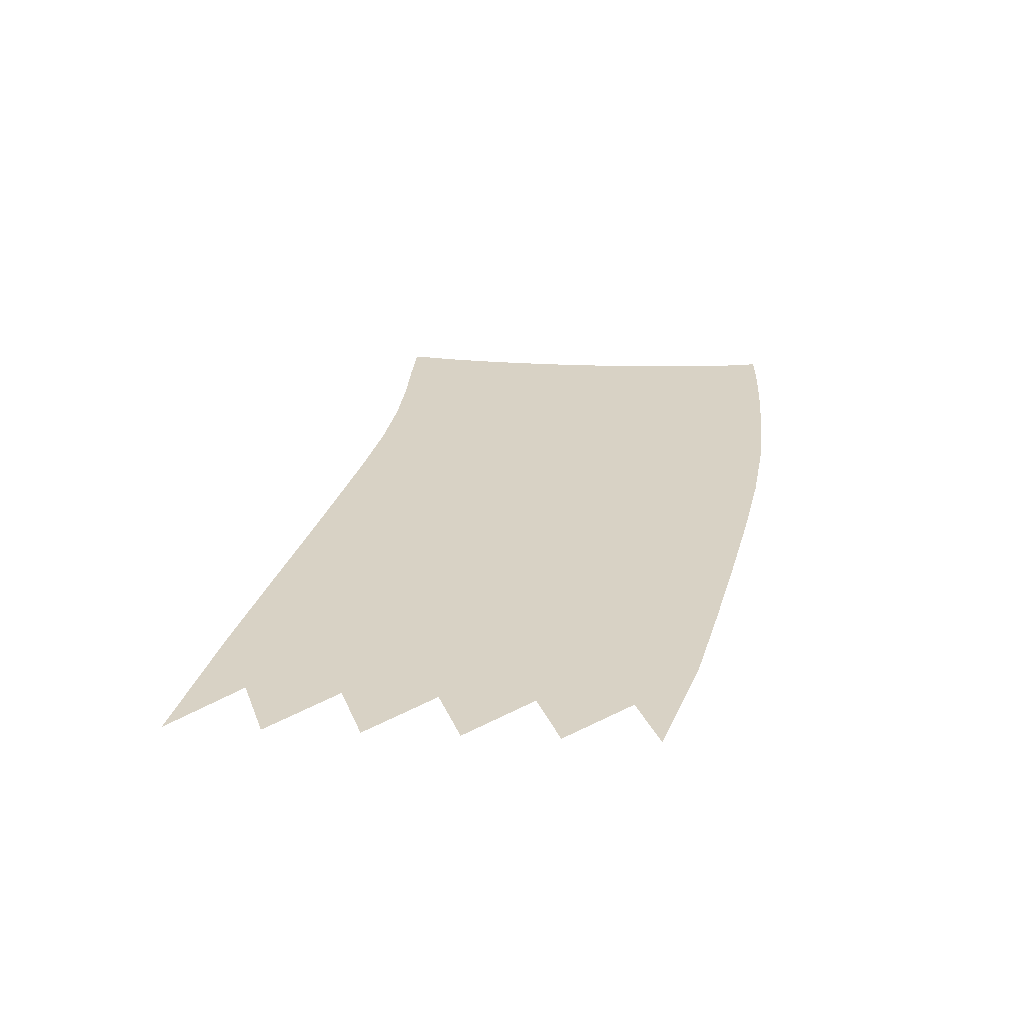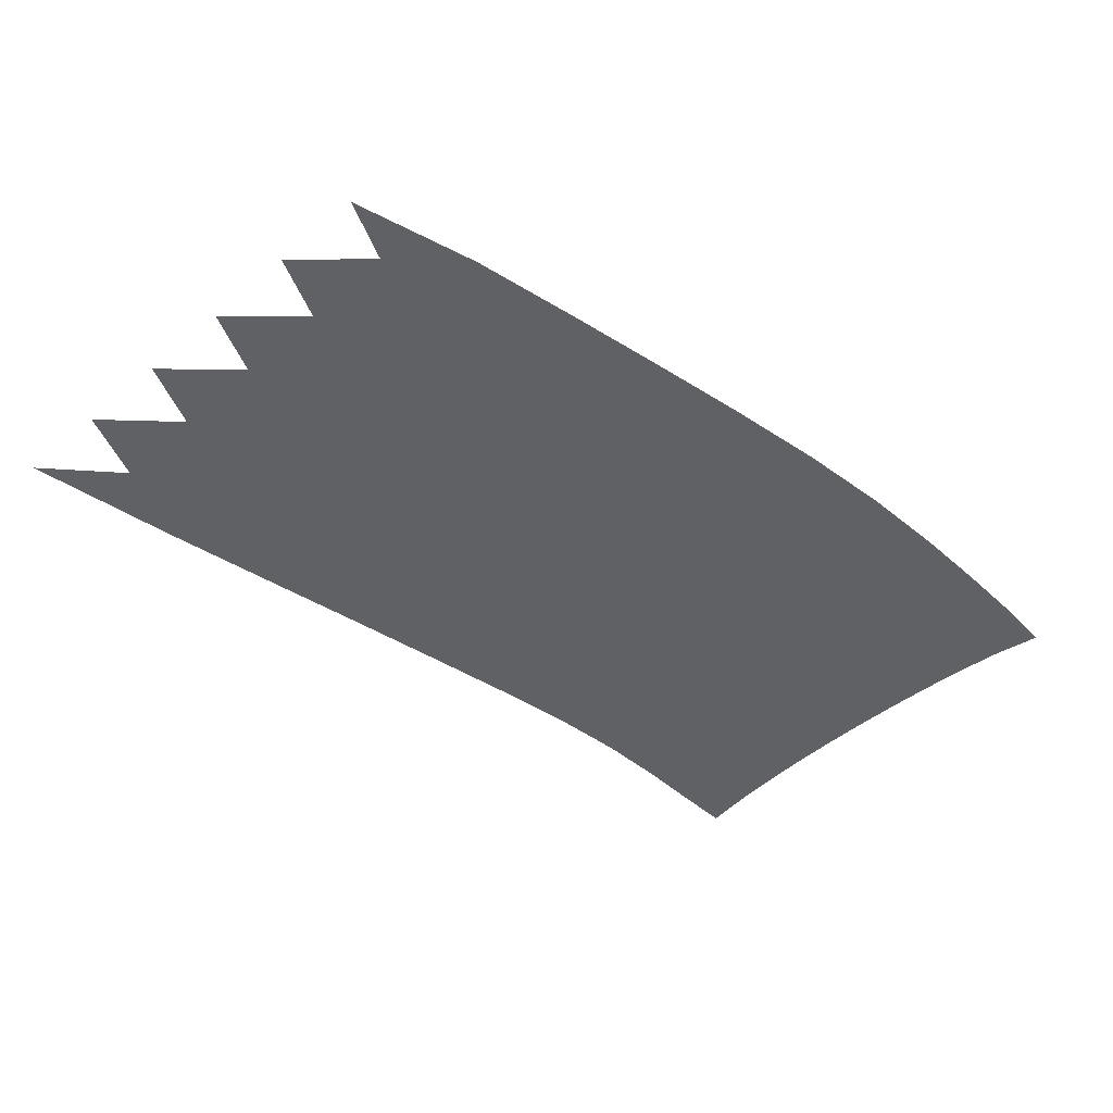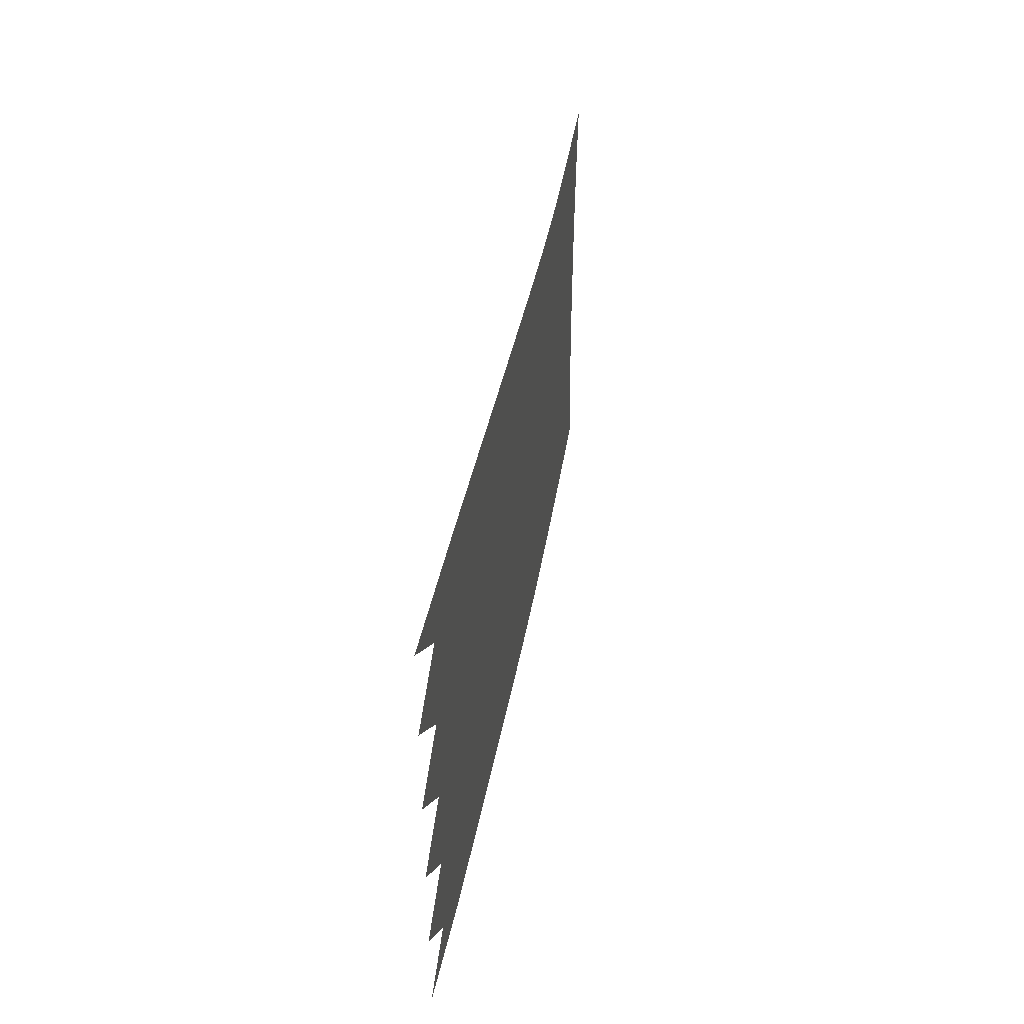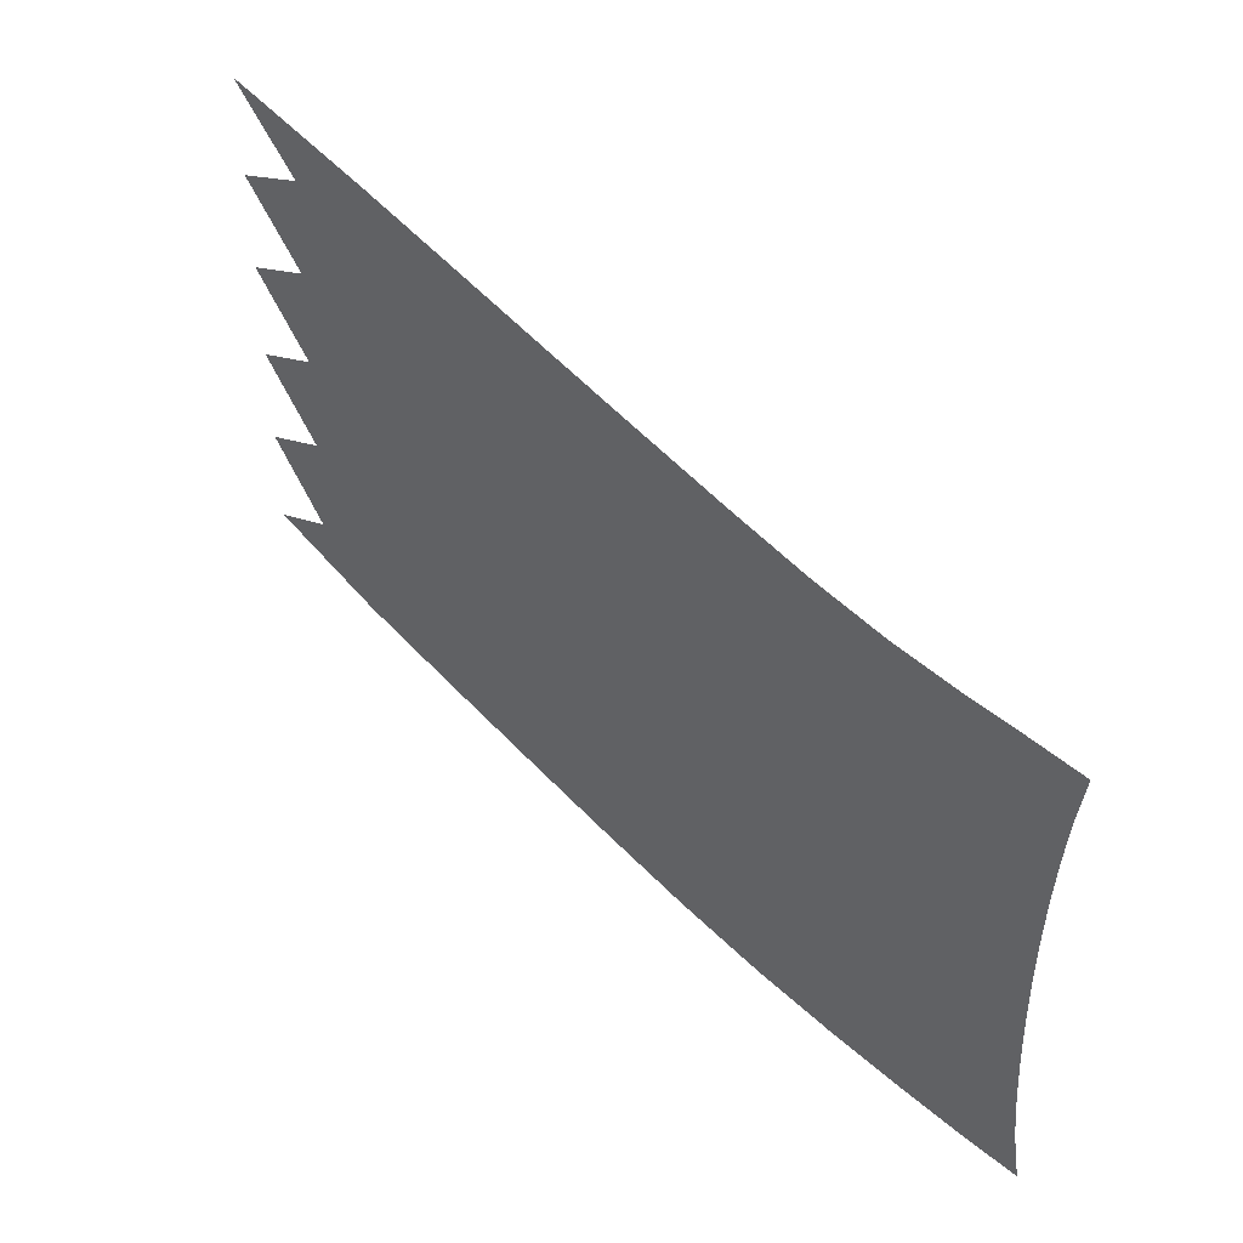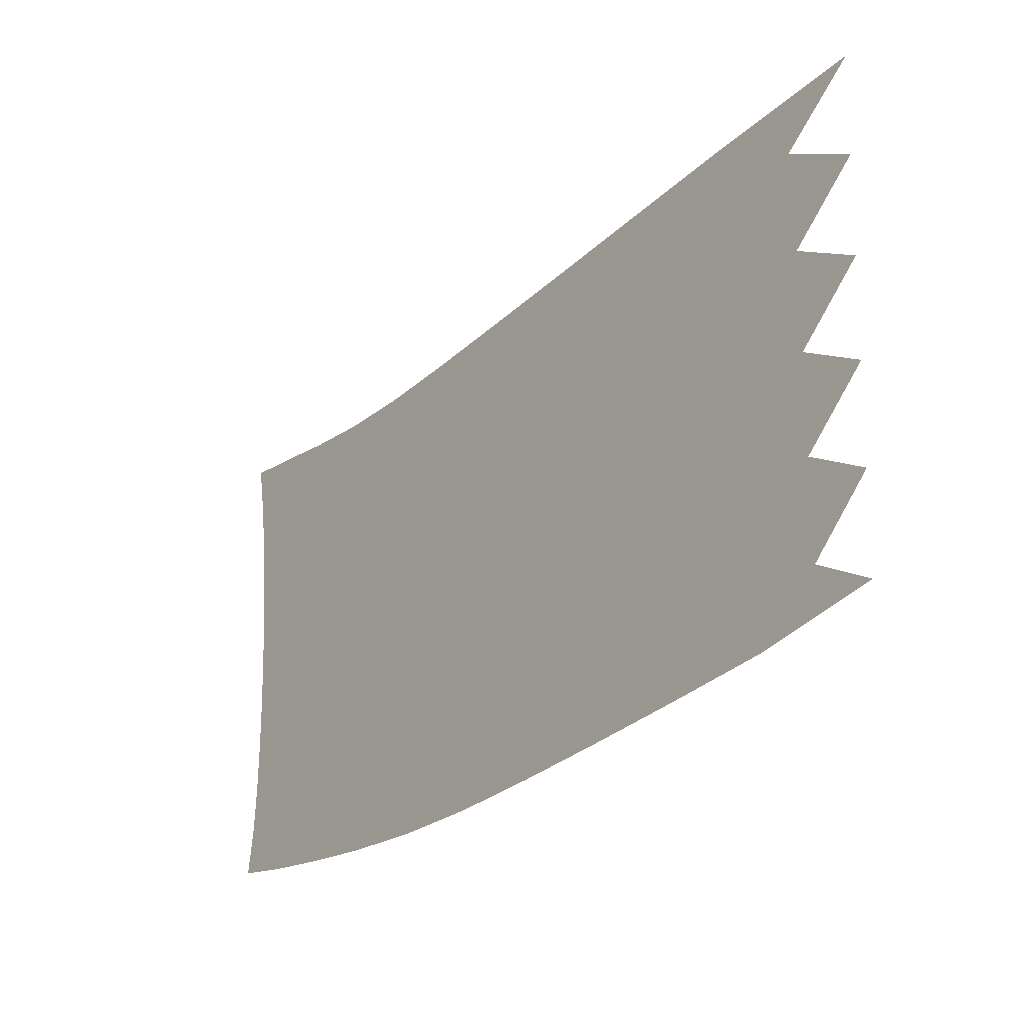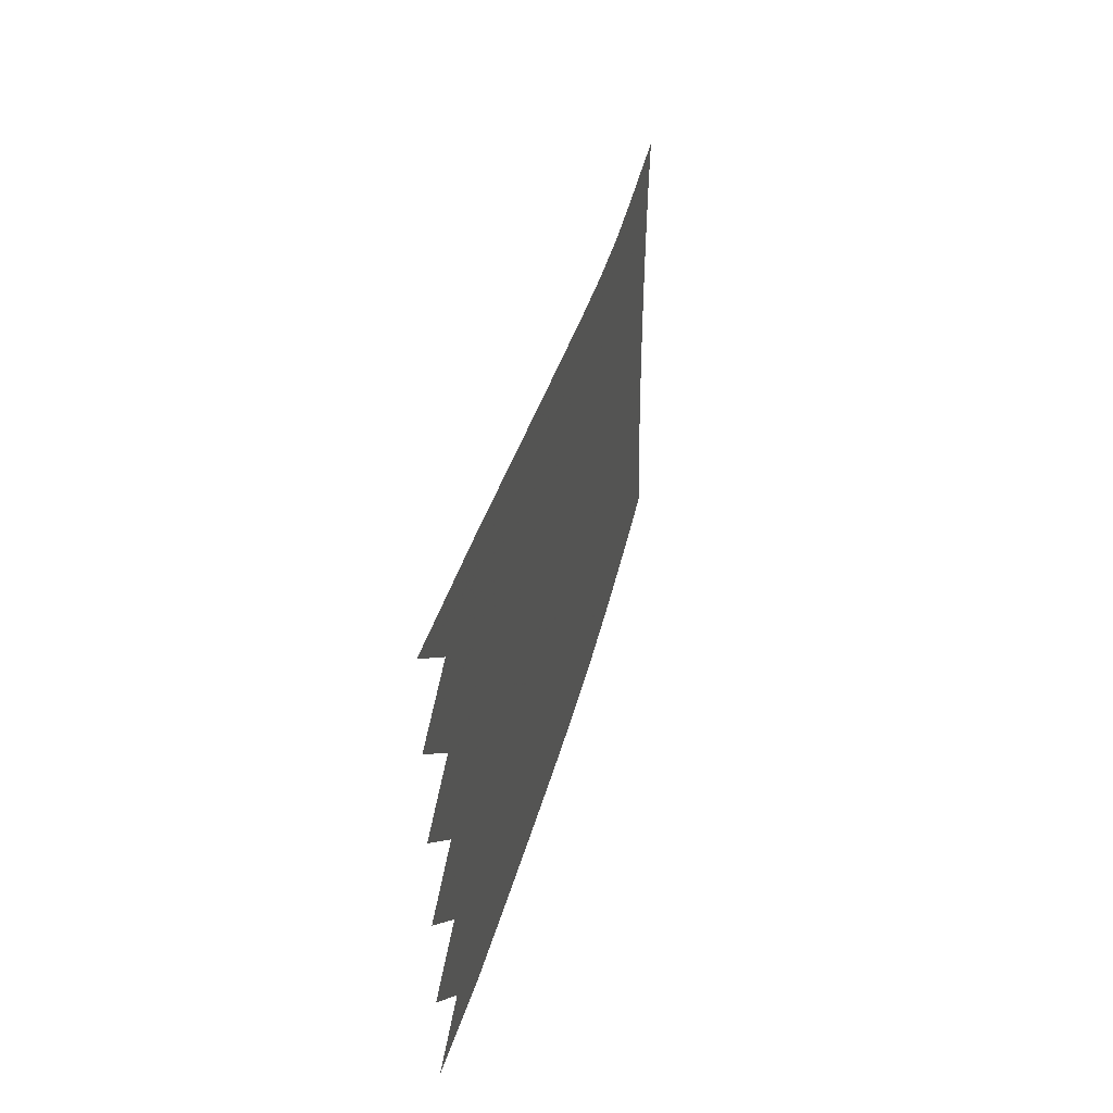
<metadata>
{"format":"obj","ext":"obj","renderer":"f3d","projection":"perspective","resolution":1024,"background":"white","views":[{"elev":27.7,"azim":-87.0,"up":"+Z"},{"elev":-46.5,"azim":-47.3,"up":"+Z"},{"elev":45.7,"azim":-80.9,"up":"+Y"},{"elev":43.0,"azim":45.5,"up":"+Y"},{"elev":-17.2,"azim":-129.8,"up":"+Y"},{"elev":42.1,"azim":-78.0,"up":"+Y"}]}
</metadata>
<code>
v  0.004983  9.999  0
v  1.657  9.672  0
v  2.938  9.393  0
v  4.065  9.145  0
v  5.095  8.924  0
v  6.04  8.726  0
v  6.901  8.563  0
v  7.681  8.459  0
v  8.39  8.414  0
v  9.036  8.401  0
v  9.62  8.38  0
v  0.7622  9.29  0
v  1.724  9.149  0
v  2.855  8.901  0
v  3.948  8.66  0
v  4.969  8.442  0
v  5.915  8.248  0
v  6.787  8.088  0
v  7.587  7.98  0
v  8.314  7.925  0
v  8.967  7.903  0
v  9.543  7.879  0
v  0.008719  8.998  0
v  1.516  8.655  0
v  2.744  8.399  0
v  3.851  8.164  0
v  4.873  7.951  0
v  5.822  7.763  0
v  6.701  7.608  0
v  7.512  7.499  0
v  8.251  7.439  0
v  8.912  7.411  0
v  9.491  7.388  0
v  0.7135  8.283  0
v  1.633  8.134  0
v  2.727  7.895  0
v  3.797  7.664  0
v  4.808  7.455  0
v  5.754  7.273  0
v  6.637  7.123  0
v  7.456  7.016  0
v  8.203  6.953  0
v  8.871  6.922  0
v  9.455  6.902  0
v  0.008263  7.998  0
v  1.463  7.644  0
v  2.659  7.388  0
v  3.746  7.159  0
v  4.759  6.954  0
v  5.706  6.777  0
v  6.593  6.633  0
v  7.417  6.529  0
v  8.17  6.467  0
v  8.845  6.435  0
v  9.432  6.419  0
v  0.691  7.278  0
v  1.592  7.123  0
v  2.667  6.882  0
v  3.724  6.652  0
v  4.729  6.449  0
v  5.677  6.275  0
v  6.566  6.137  0
v  7.394  6.039  0
v  8.152  5.979  0
v  8.831  5.949  0
v  9.421  5.936  0
v  0.008035  6.998  0
v  1.436  6.634  0
v  2.616  6.373  0
v  3.695  6.143  0
v  4.707  5.94  0
v  5.66  5.769  0
v  6.554  5.636  0
v  7.386  5.544  0
v  8.148  5.488  0
v  8.829  5.461  0
v  9.42  5.452  0
v  0.677  6.274  0
v  1.566  6.113  0
v  2.63  5.866  0
v  3.684  5.634  0
v  4.694  5.429  0
v  5.651  5.258  0
v  6.553  5.129  0
v  7.391  5.043  0
v  8.156  4.994  0
v  8.839  4.971  0
v  9.431  4.968  0
v  0.007808  5.998  0
v  1.408  5.623  0
v  2.575  5.357  0
v  3.653  5.123  0
v  4.674  4.917  0
v  5.643  4.745  0
v  6.558  4.618  0
v  7.406  4.538  0
v  8.178  4.495  0
v  8.863  4.477  0
v  9.454  4.484  0
v  0.6532  5.269  0
v  1.519  5.096  0
v  2.57  4.848  0
v  3.625  4.615  0
v  4.648  4.407  0
v  5.631  4.231  0
v  6.564  4.104  0
v  7.431  4.029  0
v  8.214  3.992  0
v  8.906  3.979  0
v  9.499  3.997  0
v  0.003749  4.999  0
v  1.328  4.595  0
v  2.483  4.337  0
v  3.564  4.109  0
v  4.602  3.9  0
v  5.607  3.719  0
v  6.57  3.59  0
v  7.464  3.519  0
v  8.267  3.489  0
v  8.973  3.479  0
v  9.586  3.494  0
f 1 2 13
f 1 13 12
f 2 3 14
f 2 14 13
f 3 4 15
f 3 15 14
f 4 5 16
f 4 16 15
f 5 6 17
f 5 17 16
f 6 7 18
f 6 18 17
f 7 8 19
f 7 19 18
f 8 9 20
f 8 20 19
f 9 10 21
f 9 21 20
f 10 11 22
f 10 22 21
f 12 13 24
f 12 24 23
f 13 14 25
f 13 25 24
f 14 15 26
f 14 26 25
f 15 16 27
f 15 27 26
f 16 17 28
f 16 28 27
f 17 18 29
f 17 29 28
f 18 19 30
f 18 30 29
f 19 20 31
f 19 31 30
f 20 21 32
f 20 32 31
f 21 22 33
f 21 33 32
f 23 24 35
f 23 35 34
f 24 25 36
f 24 36 35
f 25 26 37
f 25 37 36
f 26 27 38
f 26 38 37
f 27 28 39
f 27 39 38
f 28 29 40
f 28 40 39
f 29 30 41
f 29 41 40
f 30 31 42
f 30 42 41
f 31 32 43
f 31 43 42
f 32 33 44
f 32 44 43
f 34 35 46
f 34 46 45
f 35 36 47
f 35 47 46
f 36 37 48
f 36 48 47
f 37 38 49
f 37 49 48
f 38 39 50
f 38 50 49
f 39 40 51
f 39 51 50
f 40 41 52
f 40 52 51
f 41 42 53
f 41 53 52
f 42 43 54
f 42 54 53
f 43 44 55
f 43 55 54
f 45 46 57
f 45 57 56
f 46 47 58
f 46 58 57
f 47 48 59
f 47 59 58
f 48 49 60
f 48 60 59
f 49 50 61
f 49 61 60
f 50 51 62
f 50 62 61
f 51 52 63
f 51 63 62
f 52 53 64
f 52 64 63
f 53 54 65
f 53 65 64
f 54 55 66
f 54 66 65
f 56 57 68
f 56 68 67
f 57 58 69
f 57 69 68
f 58 59 70
f 58 70 69
f 59 60 71
f 59 71 70
f 60 61 72
f 60 72 71
f 61 62 73
f 61 73 72
f 62 63 74
f 62 74 73
f 63 64 75
f 63 75 74
f 64 65 76
f 64 76 75
f 65 66 77
f 65 77 76
f 67 68 79
f 67 79 78
f 68 69 80
f 68 80 79
f 69 70 81
f 69 81 80
f 70 71 82
f 70 82 81
f 71 72 83
f 71 83 82
f 72 73 84
f 72 84 83
f 73 74 85
f 73 85 84
f 74 75 86
f 74 86 85
f 75 76 87
f 75 87 86
f 76 77 88
f 76 88 87
f 78 79 90
f 78 90 89
f 79 80 91
f 79 91 90
f 80 81 92
f 80 92 91
f 81 82 93
f 81 93 92
f 82 83 94
f 82 94 93
f 83 84 95
f 83 95 94
f 84 85 96
f 84 96 95
f 85 86 97
f 85 97 96
f 86 87 98
f 86 98 97
f 87 88 99
f 87 99 98
f 89 90 101
f 89 101 100
f 90 91 102
f 90 102 101
f 91 92 103
f 91 103 102
f 92 93 104
f 92 104 103
f 93 94 105
f 93 105 104
f 94 95 106
f 94 106 105
f 95 96 107
f 95 107 106
f 96 97 108
f 96 108 107
f 97 98 109
f 97 109 108
f 98 99 110
f 98 110 109
f 100 101 112
f 100 112 111
f 101 102 113
f 101 113 112
f 102 103 114
f 102 114 113
f 103 104 115
f 103 115 114
f 104 105 116
f 104 116 115
f 105 106 117
f 105 117 116
f 106 107 118
f 106 118 117
f 107 108 119
f 107 119 118
f 108 109 120
f 108 120 119
f 109 110 121
f 109 121 120

</code>
